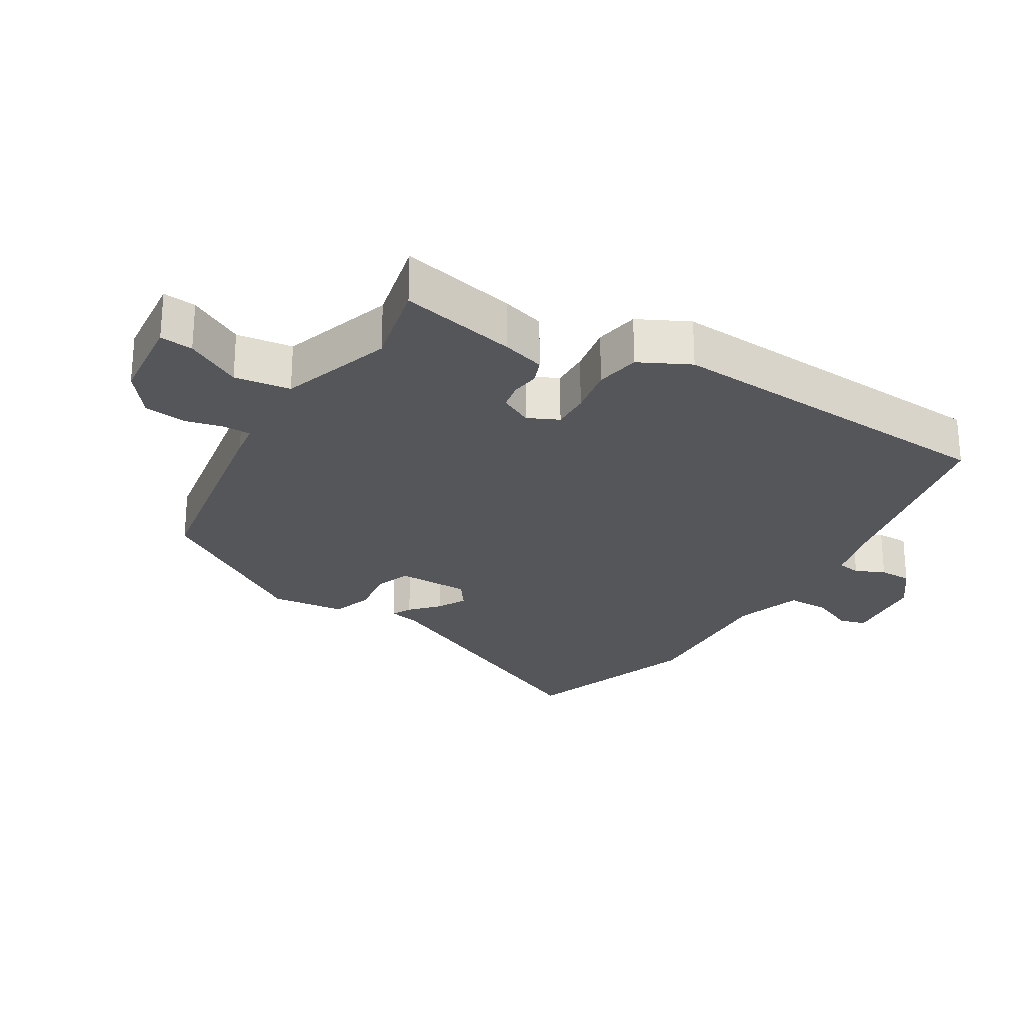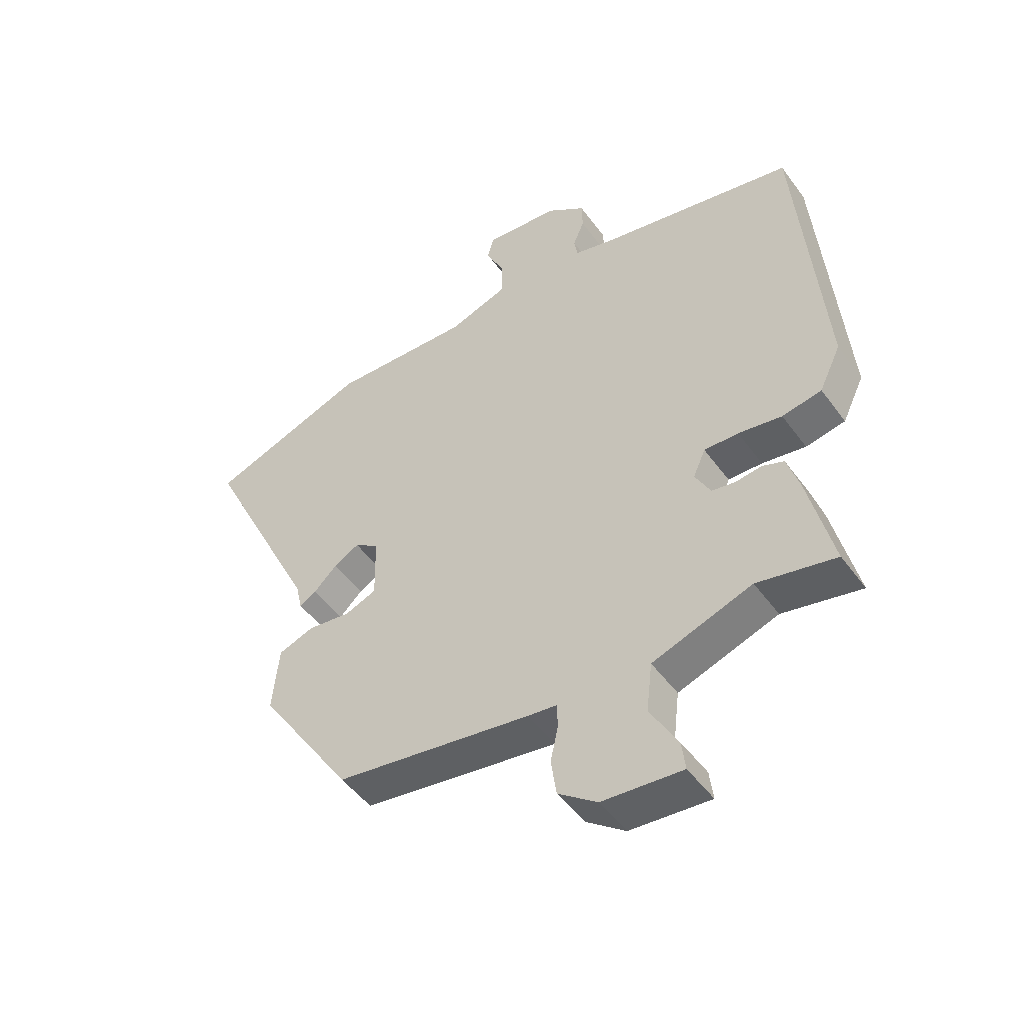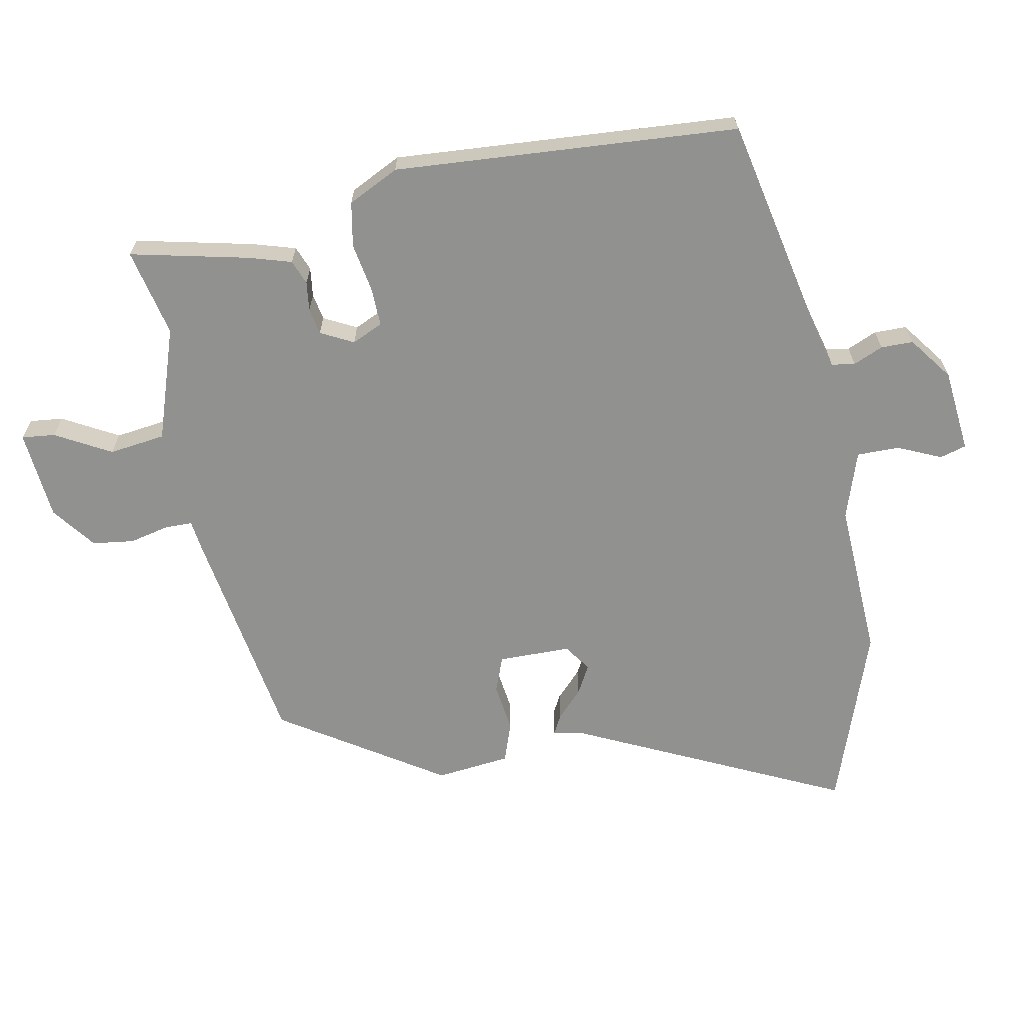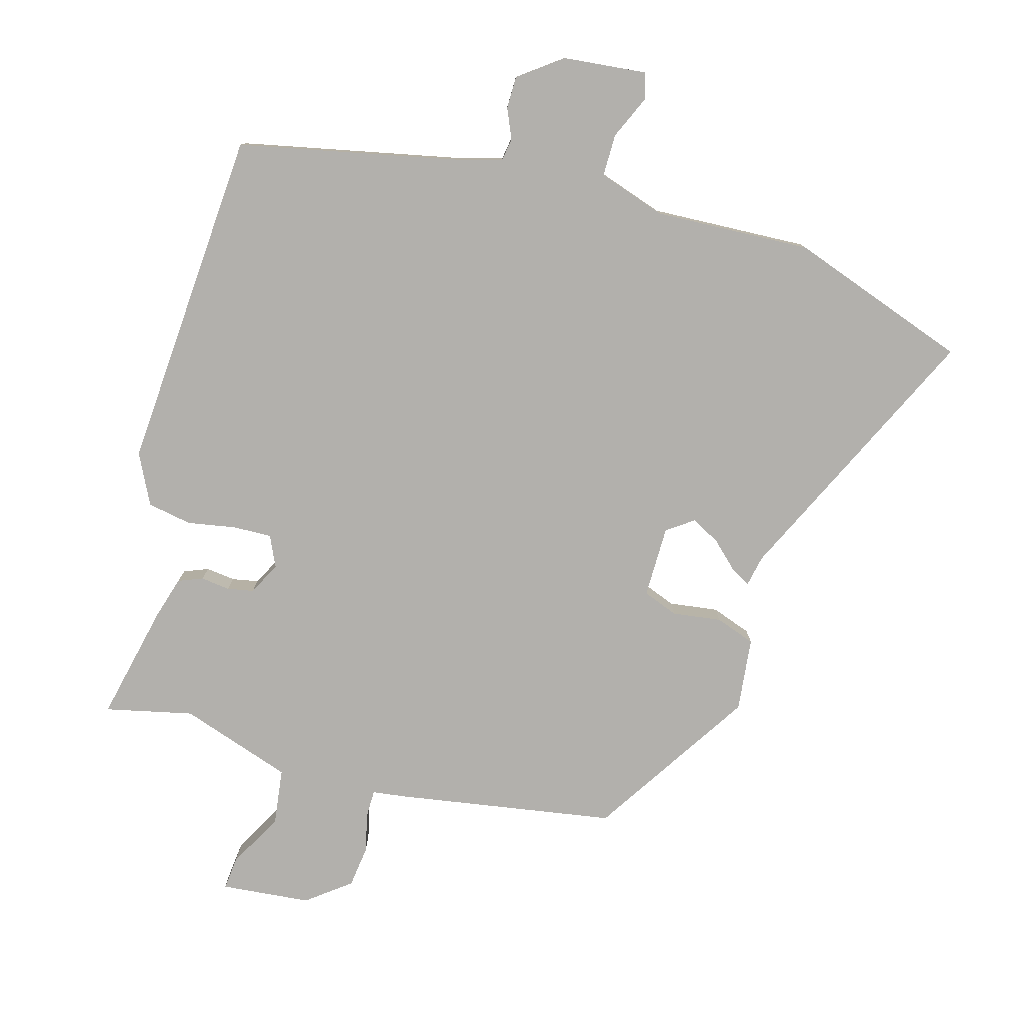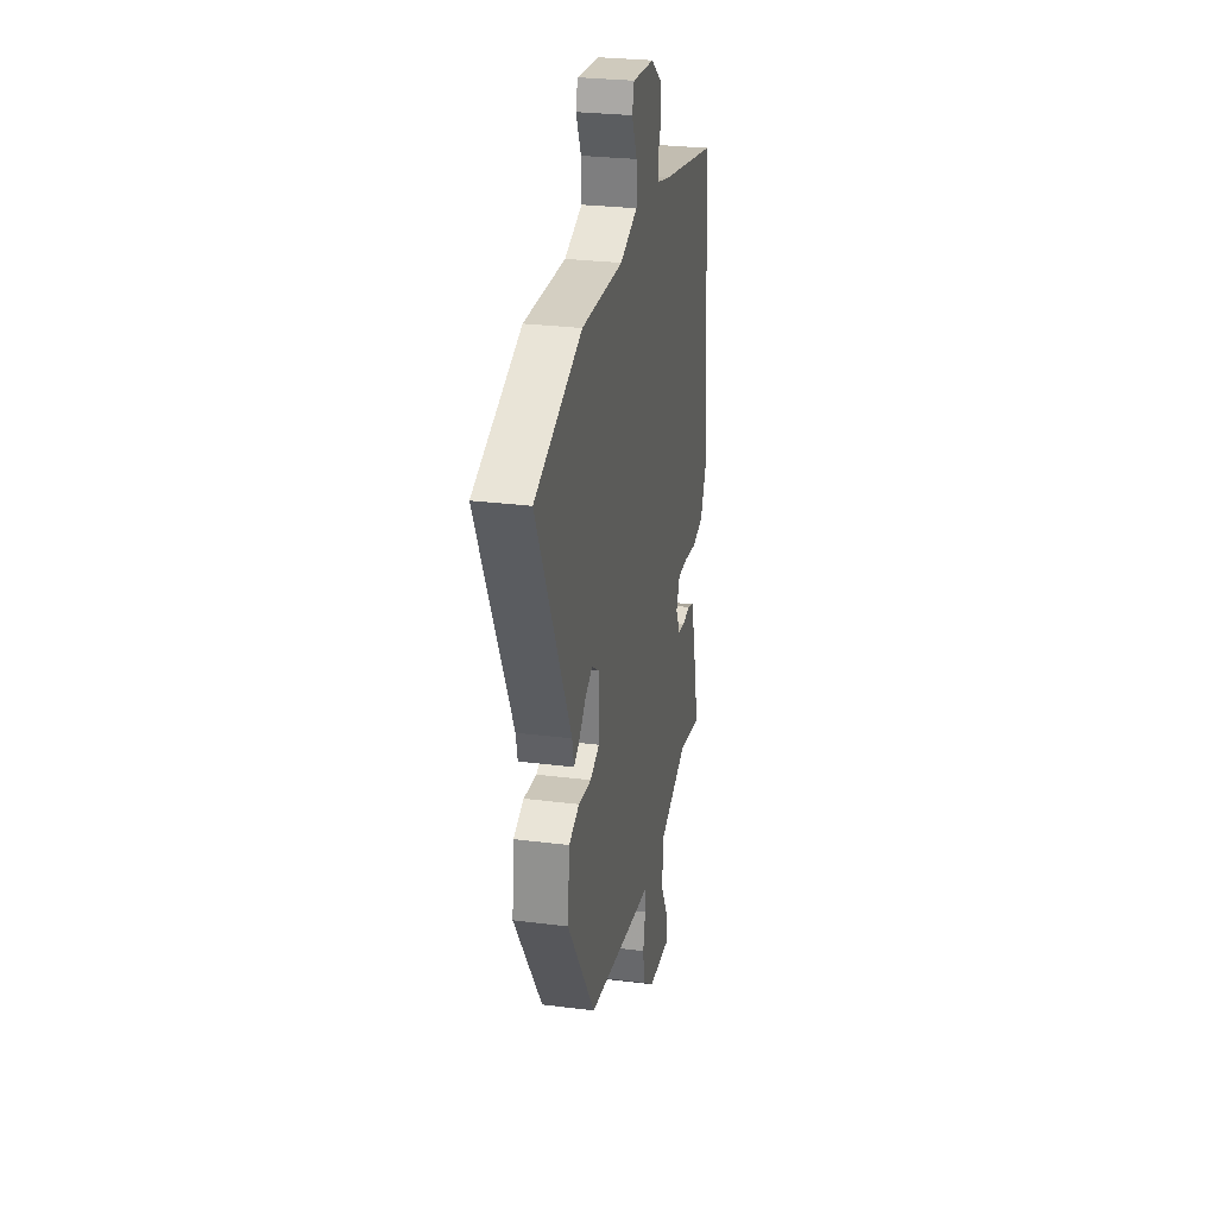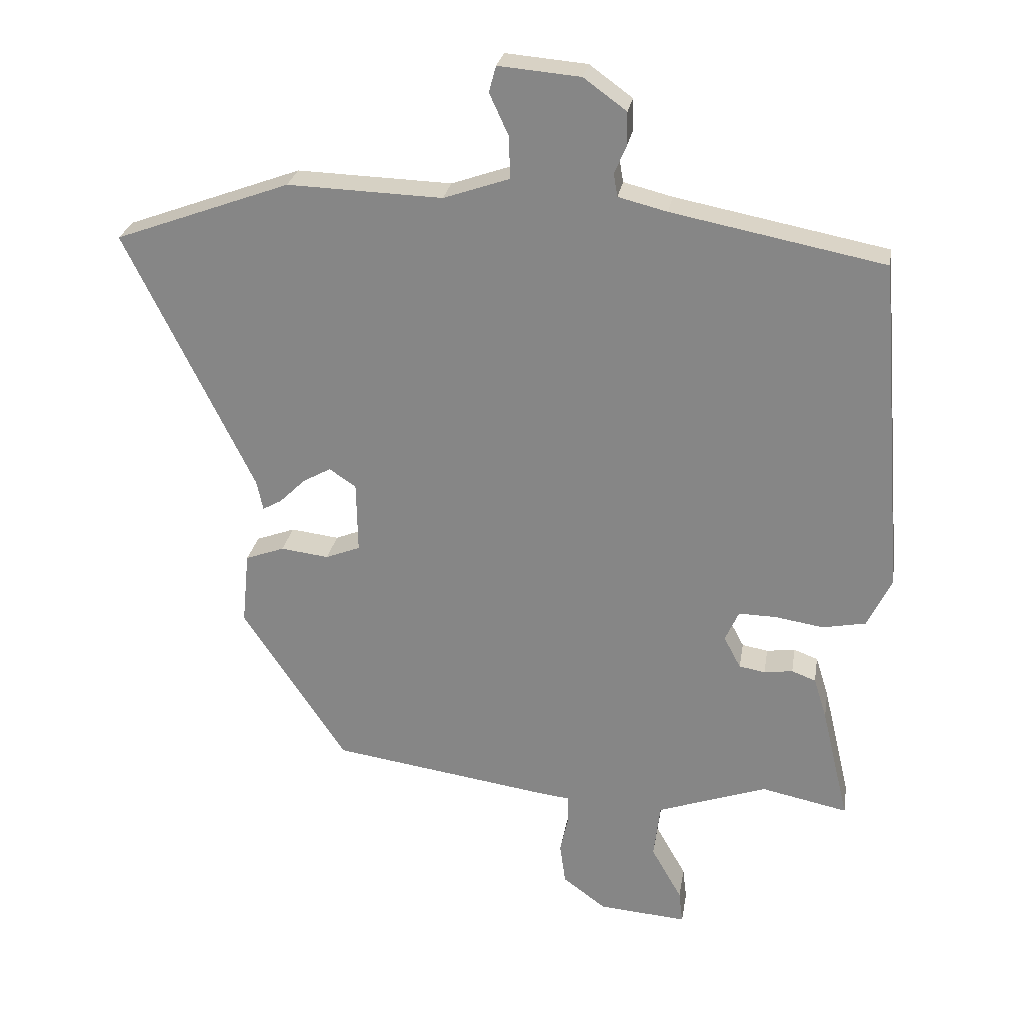
<metadata>
{"format":"obj","ext":"obj","renderer":"f3d","projection":"perspective","resolution":1024,"background":"white","views":[{"elev":-25.6,"azim":-120.2,"up":"+Y"},{"elev":-48.8,"azim":-145.5,"up":"+Z"},{"elev":-65.9,"azim":-78.4,"up":"+Y"},{"elev":-78.8,"azim":-15.0,"up":"+Y"},{"elev":27.6,"azim":101.0,"up":"+Z"},{"elev":26.3,"azim":-170.7,"up":"+Z"}]}
</metadata>
<code>
v -0.505 0.07 0.463
v -0.178 0.07 0.527
v -0.103 0.07 0.546
v -0.097 0.07 0.581
v -0.116 0.07 0.626
v -0.115 0.07 0.675
v -0.049 0.07 0.723
v 0.077 0.07 0.734
v 0.088 0.07 0.694
v 0.058 0.07 0.629
v 0.057 0.07 0.565
v 0.158 0.07 0.53
v 0.396 0.07 0.538
v 0.666 0.07 0.439
v 0.469 0.07 0.037
v 0.459 0.07 -0.009
v 0.43 0.07 0.007
v 0.39 0.07 0.046
v 0.347 0.07 0.07
v 0.306 0.07 0.042
v 0.304 0.07 -0.067
v 0.357 0.07 -0.088
v 0.431 0.07 -0.079
v 0.491 0.07 -0.101
v 0.502 0.07 -0.213
v 0.342 0.07 -0.454
v 0.009 0.07 -0.504
v -0.041 0.07 -0.51
v -0.042 0.07 -0.551
v -0.029 0.07 -0.611
v -0.038 0.07 -0.674
v -0.104 0.07 -0.723
v -0.24 0.07 -0.734
v -0.234 0.07 -0.684
v -0.187 0.07 -0.601
v -0.197 0.07 -0.516
v -0.366 0.07 -0.457
v -0.499 0.07 -0.485
v -0.457 0.07 -0.308
v -0.437 0.07 -0.244
v -0.4 0.07 -0.23
v -0.356 0.07 -0.236
v -0.316 0.07 -0.229
v -0.29 0.07 -0.18
v -0.311 0.07 -0.133
v -0.369 0.07 -0.134
v -0.443 0.07 -0.146
v -0.51 0.07 -0.133
v -0.547 0.07 -0.056
v -0.505 0 0.463
v -0.178 0 0.527
v -0.103 0 0.546
v -0.097 0 0.581
v -0.116 0 0.626
v -0.115 0 0.675
v -0.049 0 0.723
v 0.077 0 0.734
v 0.088 0 0.694
v 0.058 0 0.629
v 0.057 0 0.565
v 0.158 0 0.53
v 0.396 0 0.538
v 0.666 0 0.439
v 0.469 0 0.037
v 0.459 0 -0.009
v 0.43 0 0.007
v 0.39 0 0.046
v 0.347 0 0.07
v 0.306 0 0.042
v 0.304 0 -0.067
v 0.357 0 -0.088
v 0.431 0 -0.079
v 0.491 0 -0.101
v 0.502 0 -0.213
v 0.342 0 -0.454
v 0.009 0 -0.504
v -0.041 0 -0.51
v -0.042 0 -0.551
v -0.029 0 -0.611
v -0.038 0 -0.674
v -0.104 0 -0.723
v -0.24 0 -0.734
v -0.234 0 -0.684
v -0.187 0 -0.601
v -0.197 0 -0.516
v -0.366 0 -0.457
v -0.499 0 -0.485
v -0.457 0 -0.308
v -0.437 0 -0.244
v -0.4 0 -0.23
v -0.356 0 -0.236
v -0.316 0 -0.229
v -0.29 0 -0.18
v -0.311 0 -0.133
v -0.369 0 -0.134
v -0.443 0 -0.146
v -0.51 0 -0.133
v -0.547 0 -0.056
f 49 1 2
f 48 49 2
f 47 48 2
f 46 47 2
f 45 46 2 3
f 44 45 3
f 40 41 42
f 39 40 42
f 38 39 42
f 37 38 42
f 36 37 42 43
f 33 34 35
f 32 33 35
f 31 32 35
f 30 31 35
f 29 30 35
f 28 29 35 36
f 36 43 44
f 28 36 44
f 27 28 44
f 26 27 44
f 25 26 44
f 24 25 44
f 23 24 44
f 22 23 44
f 15 16 17 18
f 15 18 19
f 14 15 19
f 13 14 19
f 12 13 19
f 11 12 19 20
f 8 9 10
f 7 8 10
f 6 7 10
f 5 6 10
f 4 5 10
f 3 4 10 11
f 11 20 21
f 3 11 21
f 44 3 21
f 21 22 44
f 51 50 98
f 51 98 97
f 51 97 96
f 51 96 95
f 52 51 95 94
f 52 94 93
f 91 90 89
f 91 89 88
f 91 88 87
f 91 87 86
f 92 91 86 85
f 84 83 82
f 84 82 81
f 84 81 80
f 84 80 79
f 84 79 78
f 85 84 78 77
f 93 92 85
f 93 85 77
f 93 77 76
f 93 76 75
f 93 75 74
f 93 74 73
f 93 73 72
f 93 72 71
f 67 66 65 64
f 68 67 64
f 68 64 63
f 68 63 62
f 68 62 61
f 69 68 61 60
f 59 58 57
f 59 57 56
f 59 56 55
f 59 55 54
f 59 54 53
f 60 59 53 52
f 70 69 60
f 70 60 52
f 70 52 93
f 93 71 70
f 1 50 51 2
f 2 51 52 3
f 3 52 53 4
f 4 53 54 5
f 5 54 55 6
f 6 55 56 7
f 7 56 57 8
f 8 57 58 9
f 9 58 59 10
f 10 59 60 11
f 11 60 61 12
f 12 61 62 13
f 13 62 63 14
f 14 63 64 15
f 15 64 65 16
f 16 65 66 17
f 17 66 67 18
f 18 67 68 19
f 19 68 69 20
f 20 69 70 21
f 21 70 71 22
f 22 71 72 23
f 23 72 73 24
f 24 73 74 25
f 25 74 75 26
f 26 75 76 27
f 27 76 77 28
f 28 77 78 29
f 29 78 79 30
f 30 79 80 31
f 31 80 81 32
f 32 81 82 33
f 33 82 83 34
f 34 83 84 35
f 35 84 85 36
f 36 85 86 37
f 37 86 87 38
f 38 87 88 39
f 39 88 89 40
f 40 89 90 41
f 41 90 91 42
f 42 91 92 43
f 43 92 93 44
f 44 93 94 45
f 45 94 95 46
f 46 95 96 47
f 47 96 97 48
f 48 97 98 49
f 49 98 50 1

</code>
